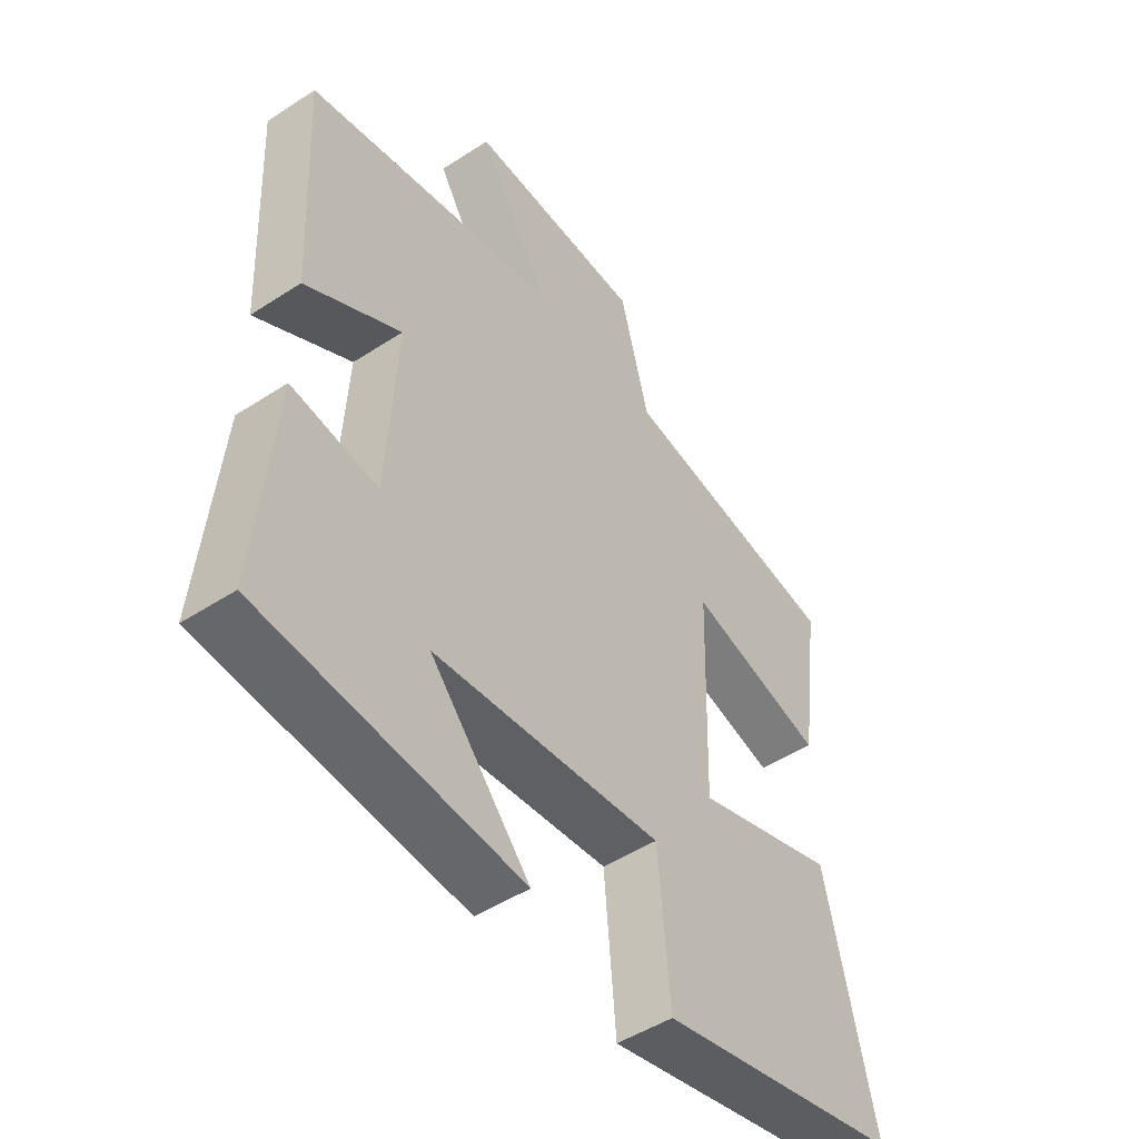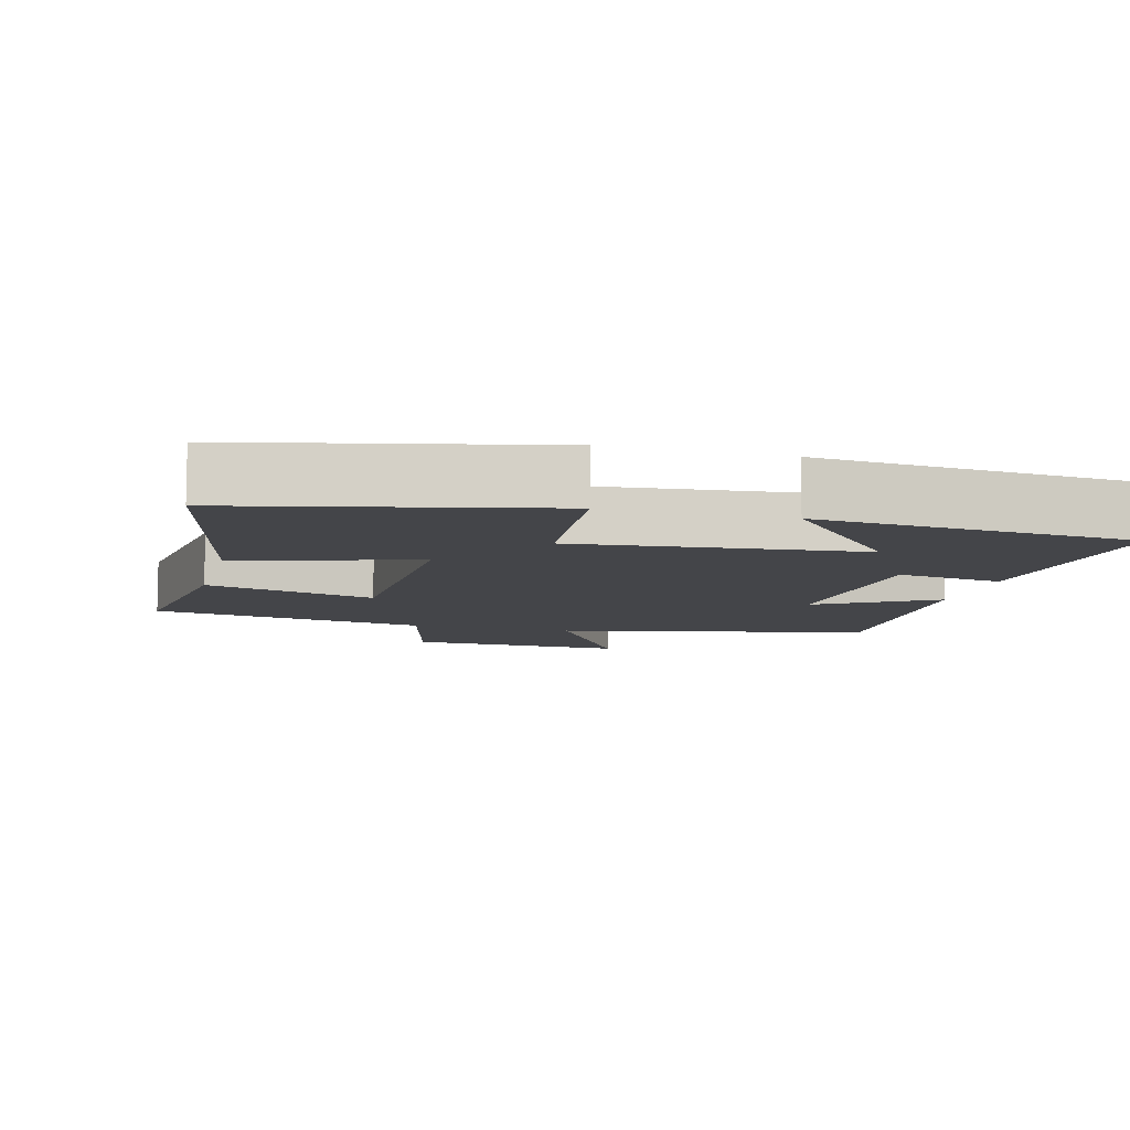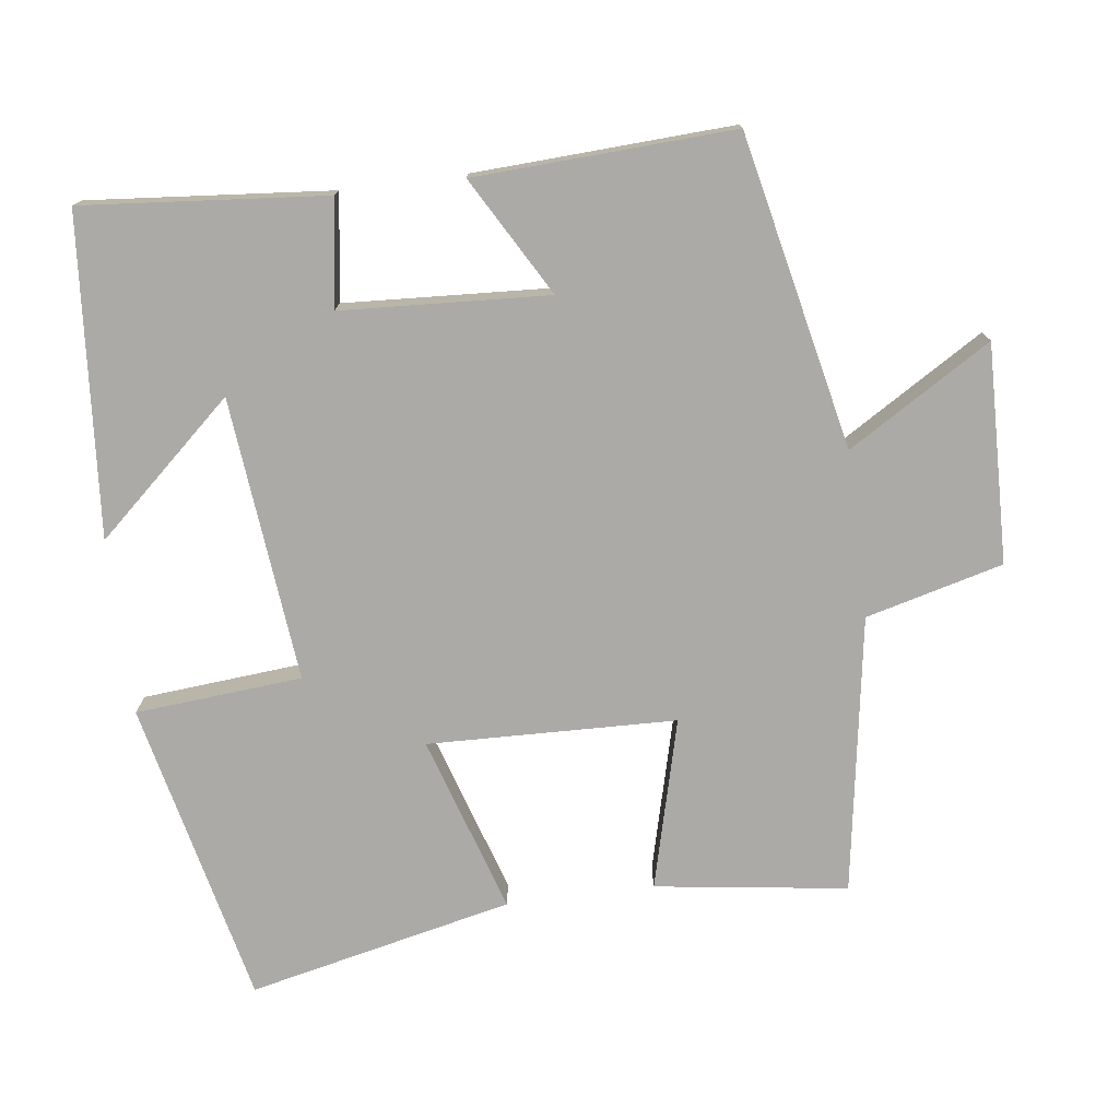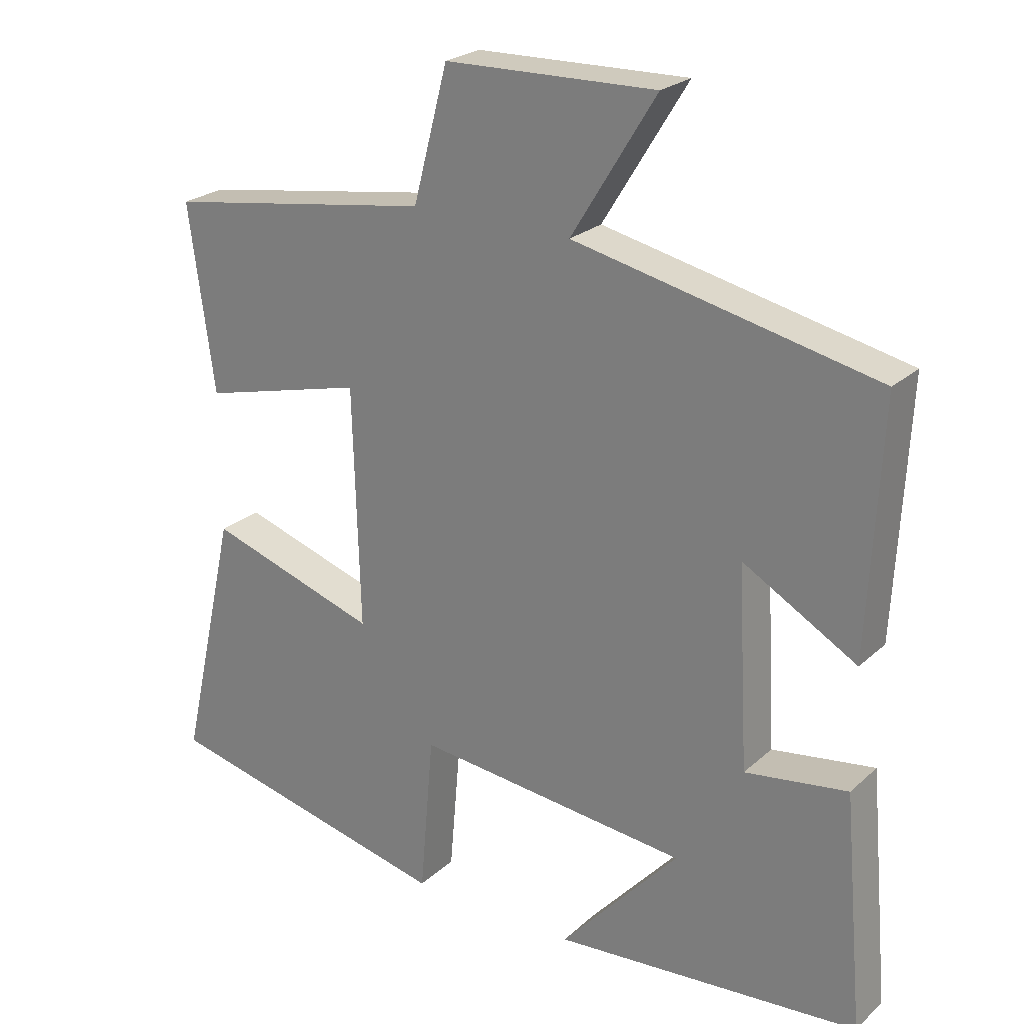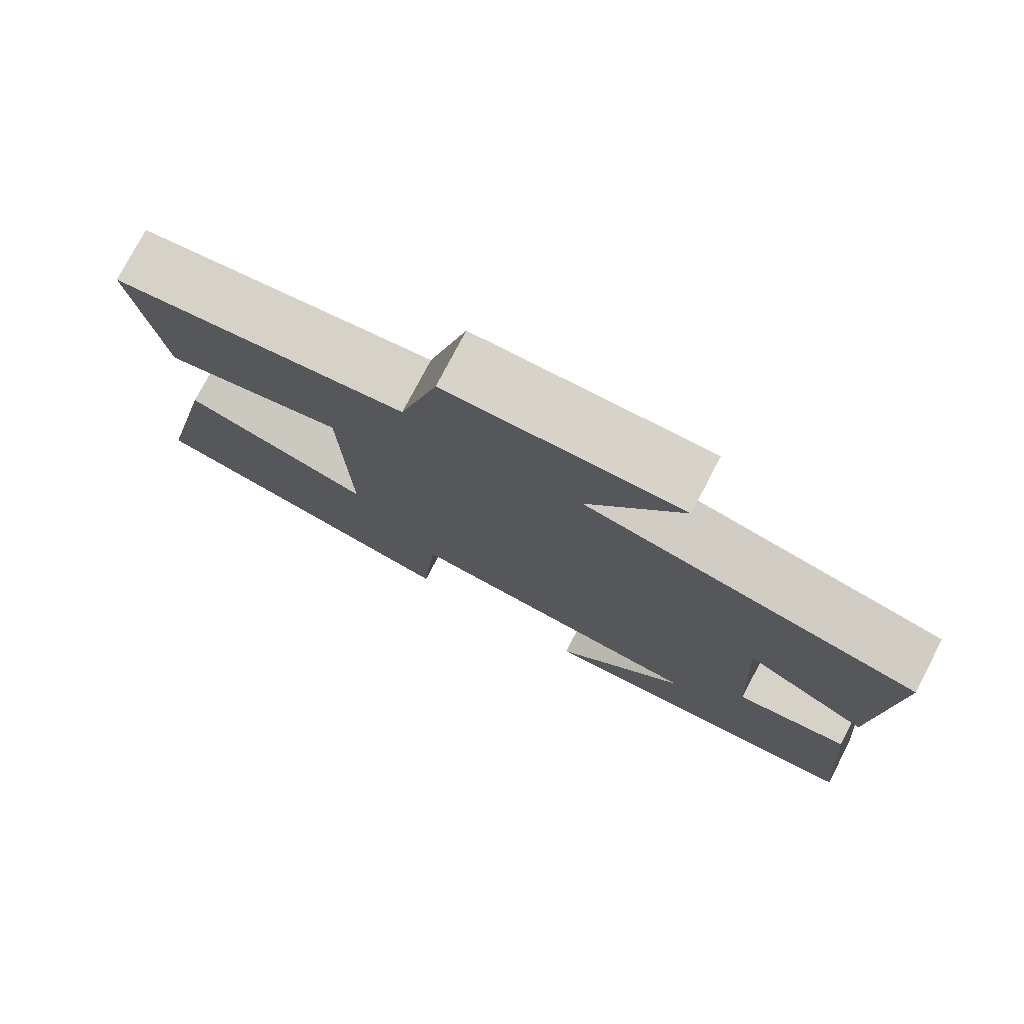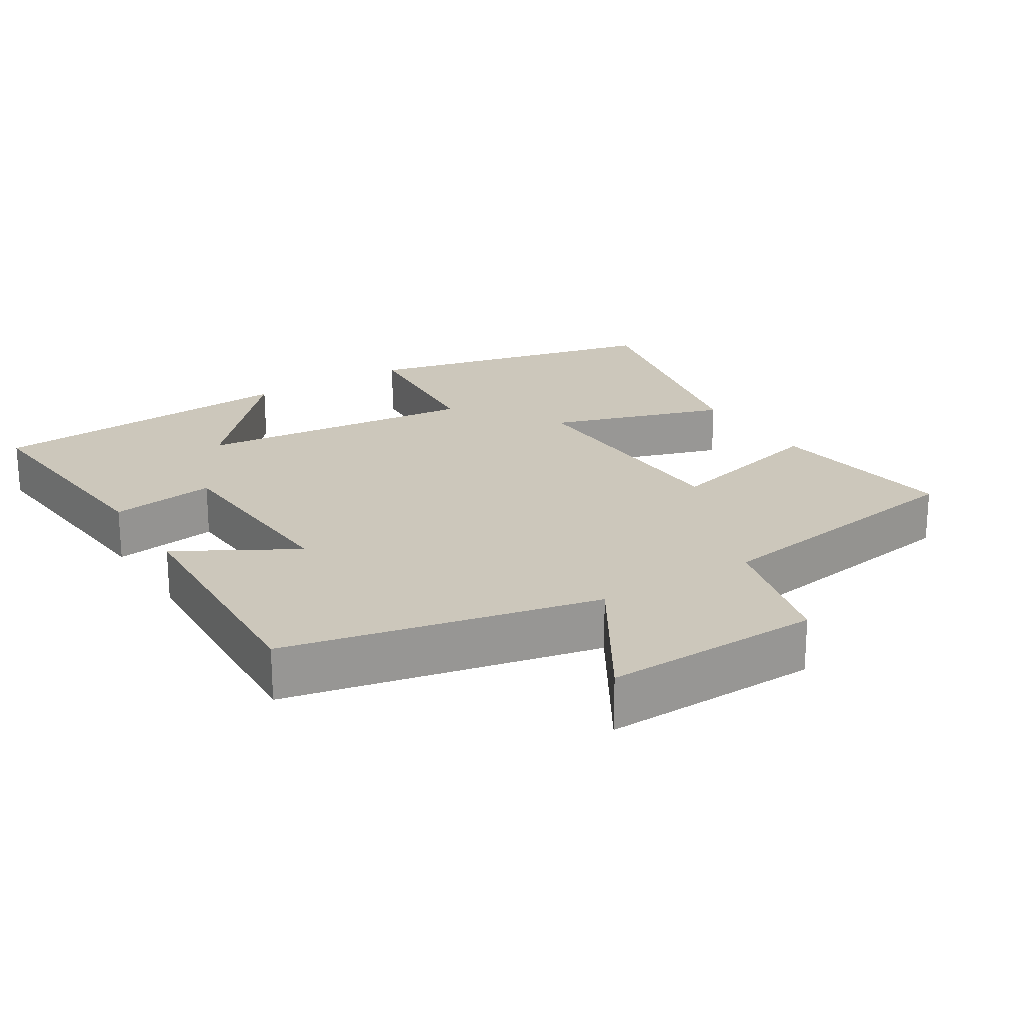
<metadata>
{"format":"obj","ext":"obj","renderer":"f3d","projection":"perspective","resolution":1024,"background":"white","views":[{"elev":-48.7,"azim":-54.0,"up":"+Z"},{"elev":-9.0,"azim":165.1,"up":"+Y"},{"elev":-75.7,"azim":-82.7,"up":"+Y"},{"elev":24.1,"azim":-145.1,"up":"+Z"},{"elev":77.2,"azim":-152.4,"up":"+Z"},{"elev":21.6,"azim":-32.1,"up":"+Y"}]}
</metadata>
<code>
v -0.53 0.07 -0.464
v -0.5 0.07 -0.126
v -0.352 0.07 -0.148
v -0.336 0.07 0.14
v -0.5 0.07 0.046
v -0.518 0.07 0.406
v -0.082 0.07 0.5
v -0.204 0.07 0.699
v 0.1 0.07 0.691
v 0.15 0.07 0.5
v 0.537 0.07 0.439
v 0.5 0.07 0.171
v 0.263 0.07 0.232
v 0.253 0.07 -0.114
v 0.5 0.07 -0.035
v 0.583 0.07 -0.404
v 0.158 0.07 -0.5
v 0.138 0.07 -0.268
v -0.258 0.07 -0.308
v -0.086 0.07 -0.5
v -0.53 0 -0.464
v -0.5 0 -0.126
v -0.352 0 -0.148
v -0.336 0 0.14
v -0.5 0 0.046
v -0.518 0 0.406
v -0.082 0 0.5
v -0.204 0 0.699
v 0.1 0 0.691
v 0.15 0 0.5
v 0.537 0 0.439
v 0.5 0 0.171
v 0.263 0 0.232
v 0.253 0 -0.114
v 0.5 0 -0.035
v 0.583 0 -0.404
v 0.158 0 -0.5
v 0.138 0 -0.268
v -0.258 0 -0.308
v -0.086 0 -0.5
f 19 20 1 2
f 18 19 2 3
f 16 17 18
f 15 16 18
f 14 15 18
f 18 3 4
f 14 18 4
f 13 14 4
f 10 11 12 13
f 10 13 4
f 7 8 9 10
f 6 7 10
f 5 6 10
f 4 5 10
f 22 21 40 39
f 23 22 39 38
f 38 37 36
f 38 36 35
f 38 35 34
f 24 23 38
f 24 38 34
f 24 34 33
f 33 32 31 30
f 24 33 30
f 30 29 28 27
f 30 27 26
f 30 26 25
f 30 25 24
f 1 21 22 2
f 2 22 23 3
f 3 23 24 4
f 4 24 25 5
f 5 25 26 6
f 6 26 27 7
f 7 27 28 8
f 8 28 29 9
f 9 29 30 10
f 10 30 31 11
f 11 31 32 12
f 12 32 33 13
f 13 33 34 14
f 14 34 35 15
f 15 35 36 16
f 16 36 37 17
f 17 37 38 18
f 18 38 39 19
f 19 39 40 20
f 20 40 21 1

</code>
